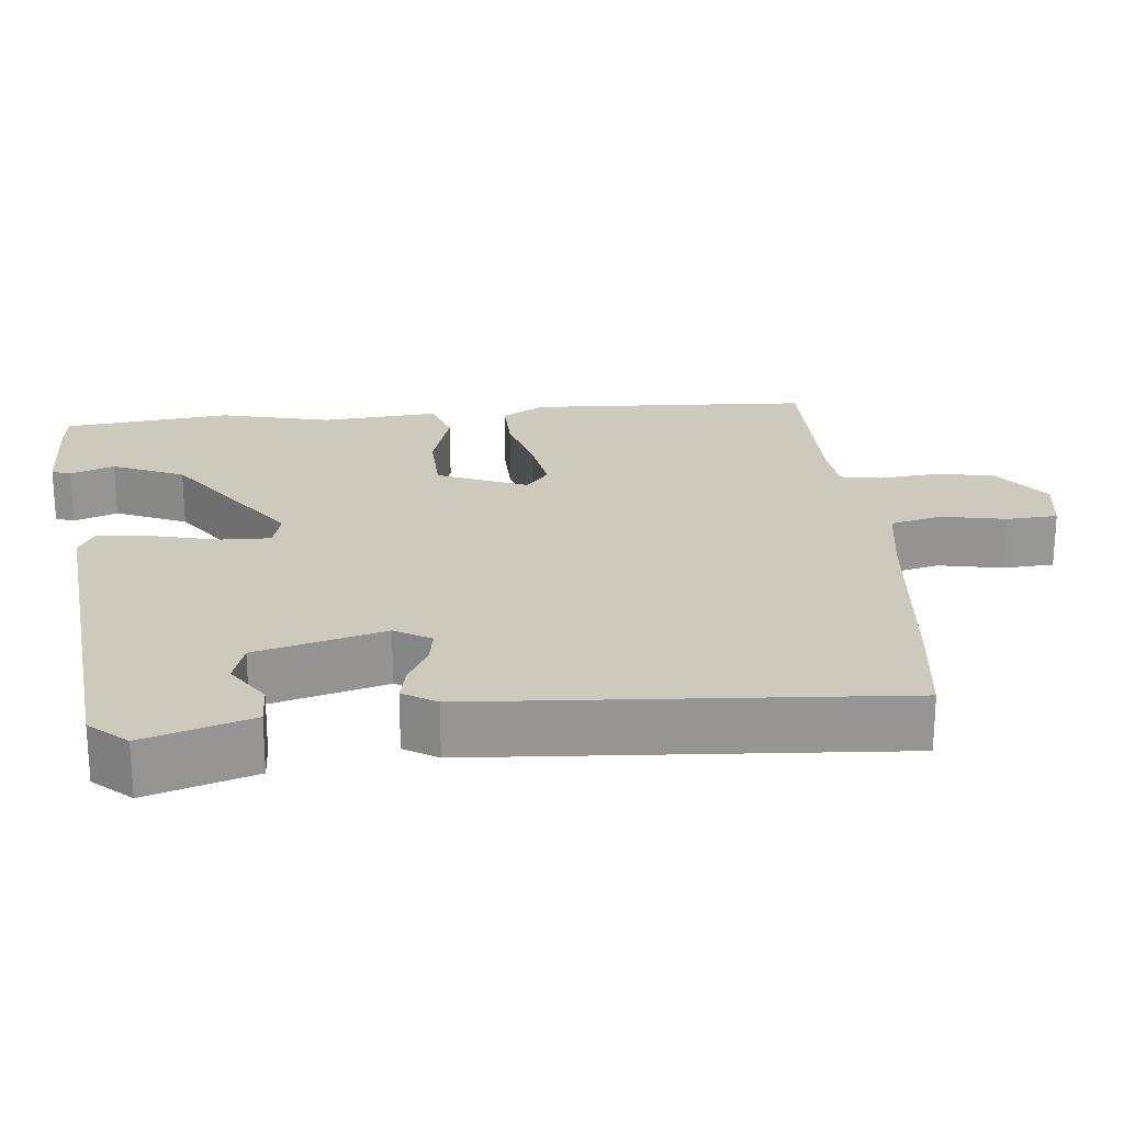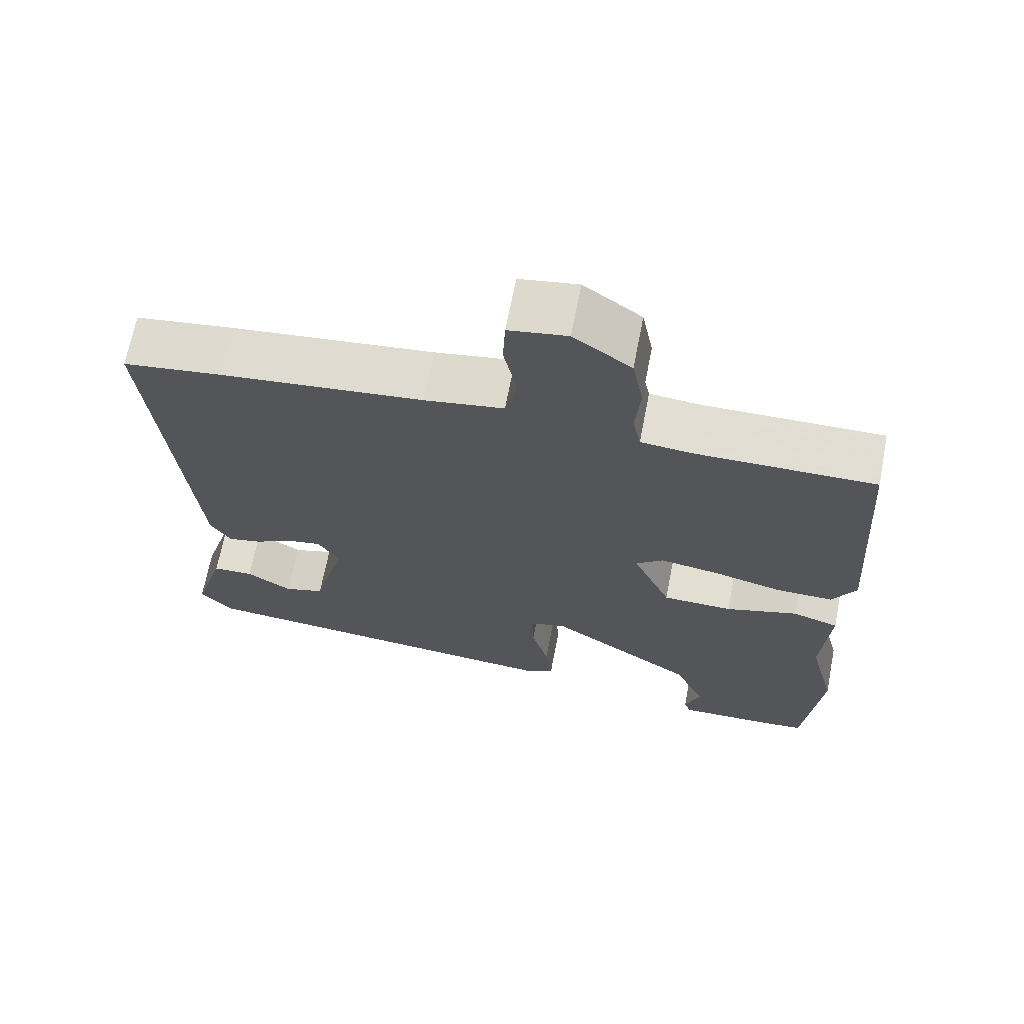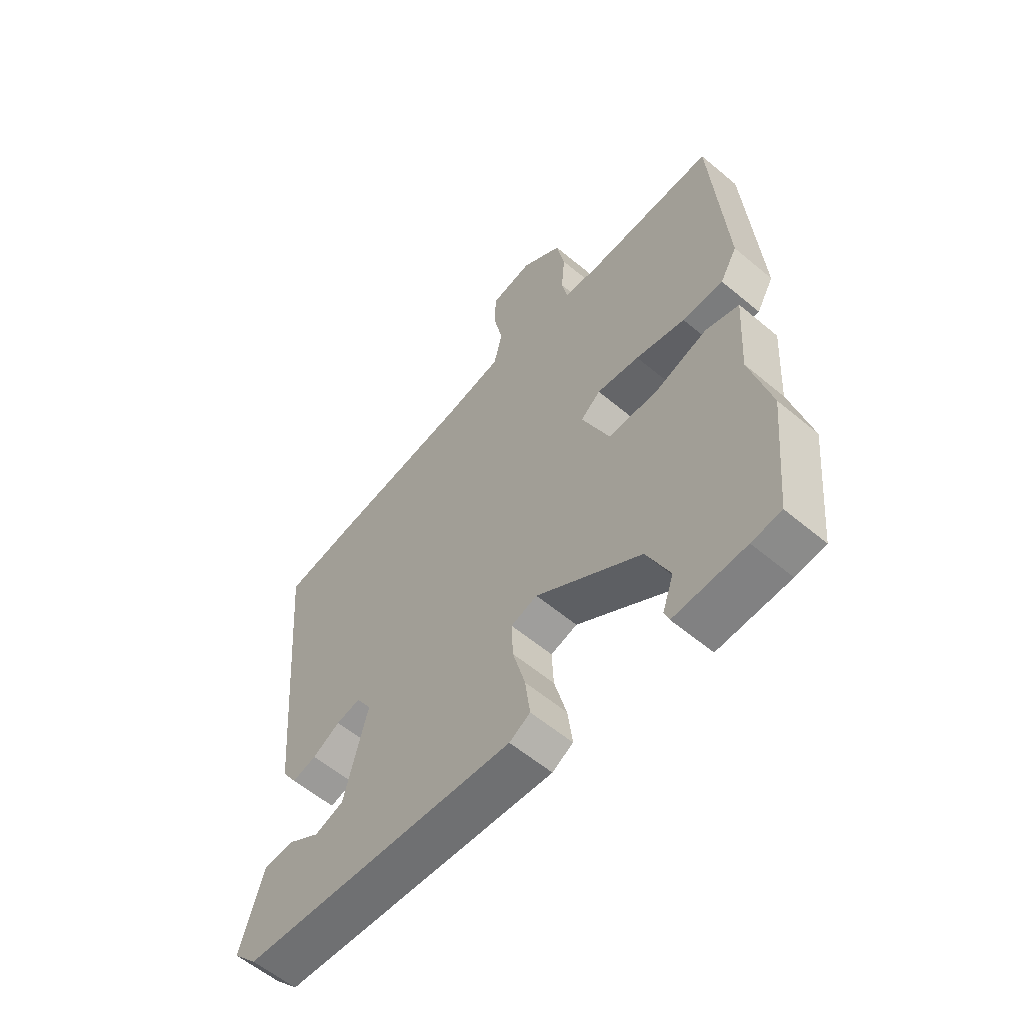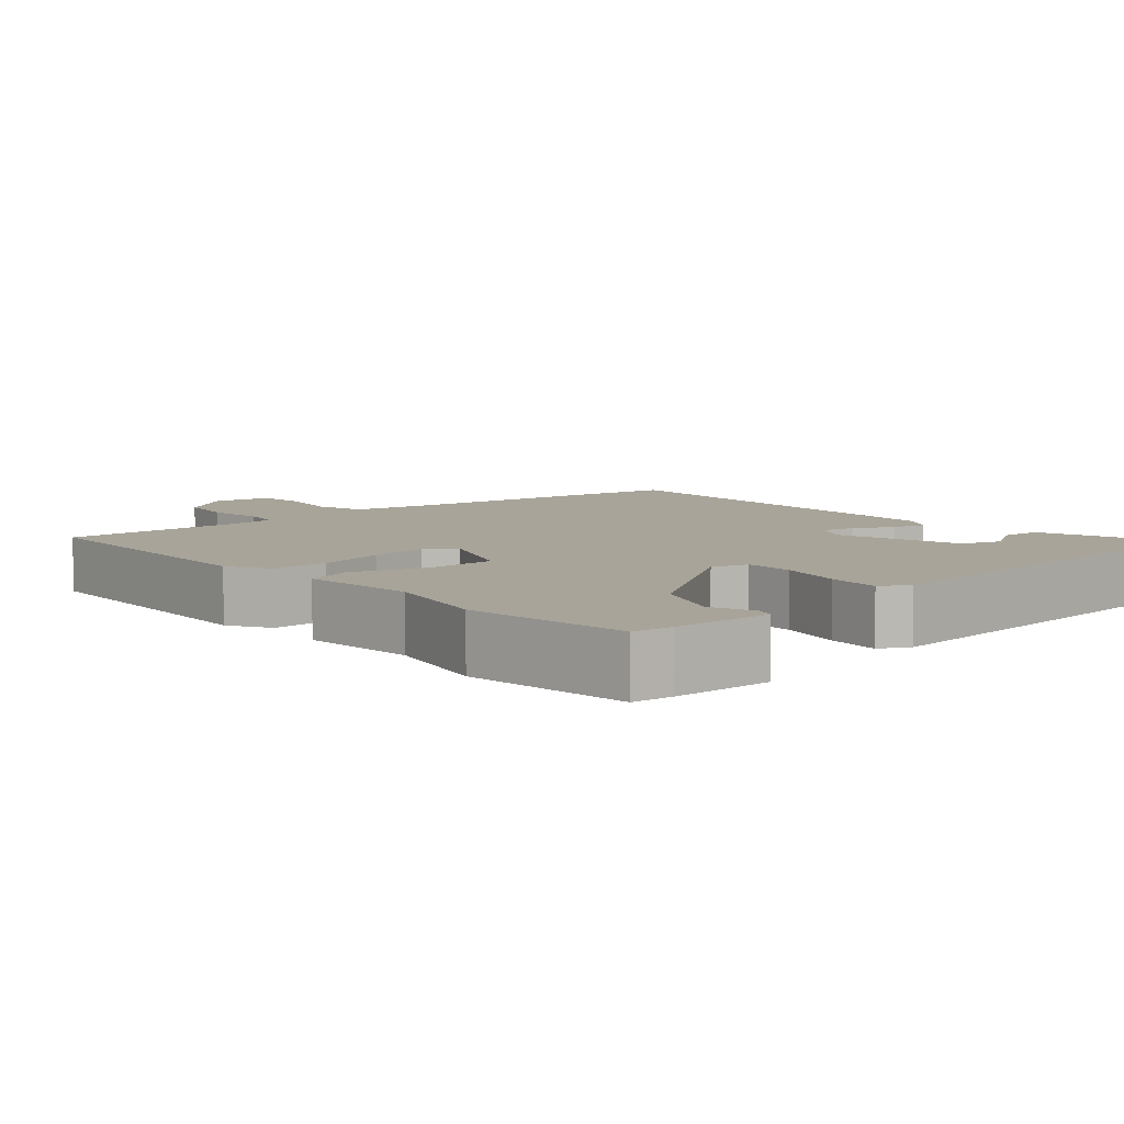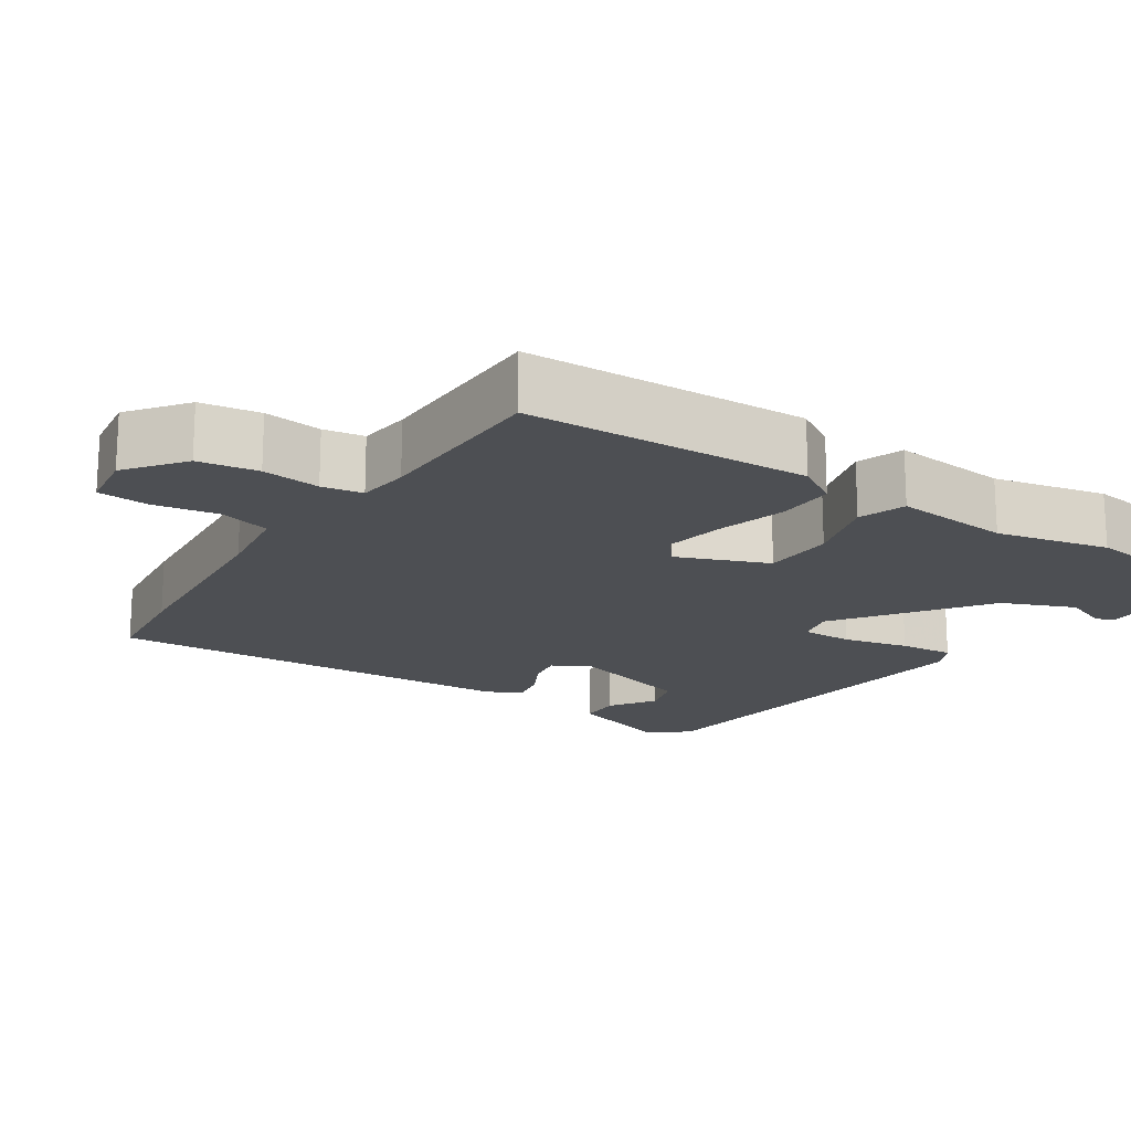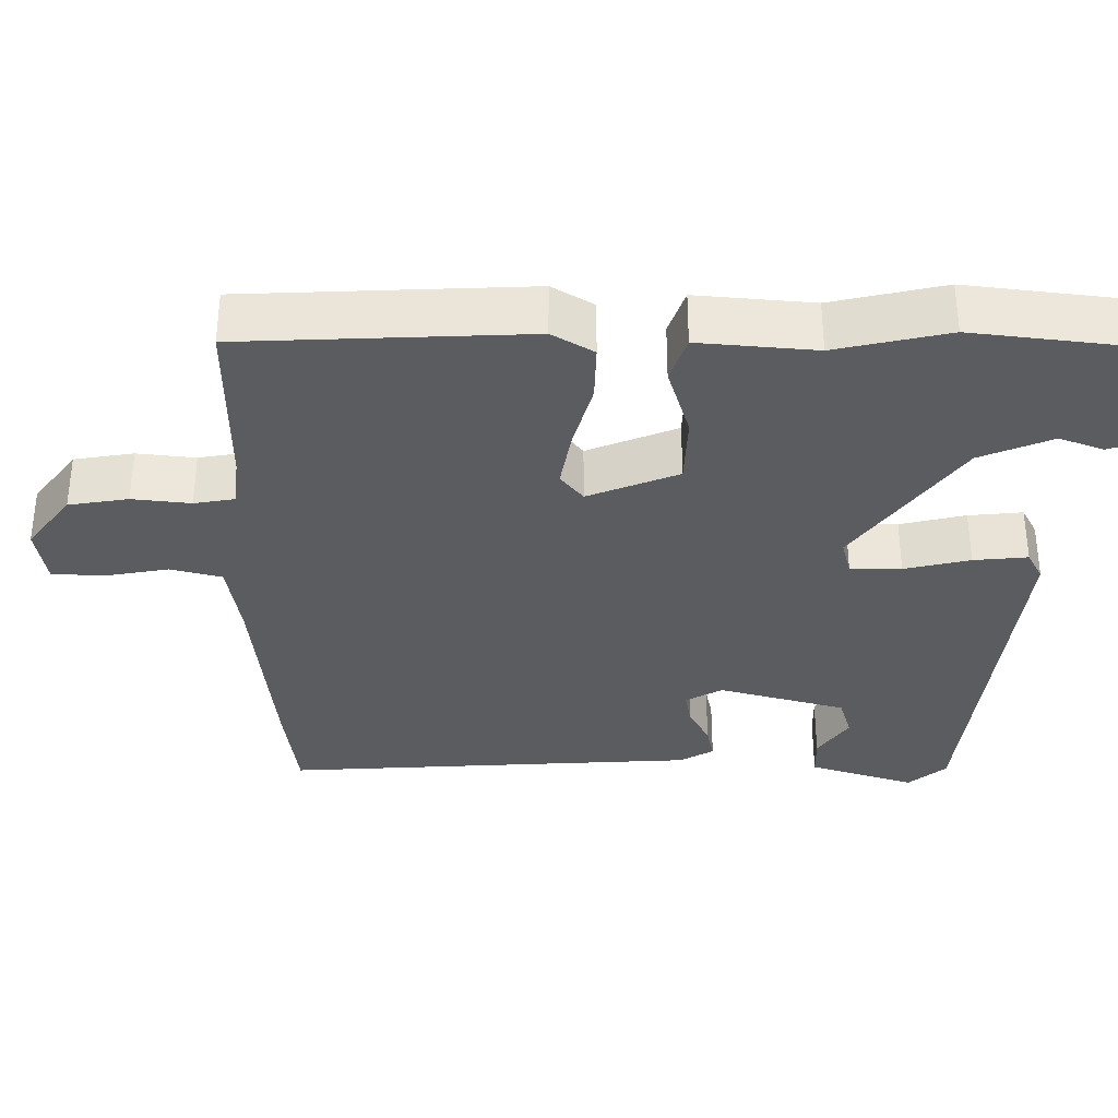
<metadata>
{"format":"obj","ext":"obj","renderer":"f3d","projection":"perspective","resolution":1024,"background":"white","views":[{"elev":22.7,"azim":-96.6,"up":"+Y"},{"elev":67.9,"azim":11.0,"up":"+Z"},{"elev":-58.7,"azim":49.2,"up":"+Z"},{"elev":7.1,"azim":138.0,"up":"+Y"},{"elev":-18.0,"azim":54.7,"up":"+Y"},{"elev":-33.7,"azim":88.3,"up":"+Y"}]}
</metadata>
<code>
v -0.493 0.07 -0.45
v -0.538 0.07 -0.401
v -0.495 0.07 -0.257
v -0.439 0.07 -0.254
v -0.378 0.07 -0.293
v -0.323 0.07 -0.275
v -0.279 0.07 -0.103
v -0.308 0.07 -0.055
v -0.354 0.07 -0.064
v -0.406 0.07 -0.093
v -0.452 0.07 -0.104
v -0.48 0.07 -0.06
v -0.527 0.07 0.496
v -0.392 0.07 0.516
v -0.119 0.07 0.549
v -0.012 0.07 0.568
v 0.004 0.07 0.637
v -0.014 0.07 0.723
v -0.011 0.07 0.791
v 0.068 0.07 0.805
v 0.146 0.07 0.749
v 0.161 0.07 0.67
v 0.154 0.07 0.592
v 0.165 0.07 0.538
v 0.234 0.07 0.532
v 0.476 0.07 0.537
v 0.502 0.07 0.159
v 0.47 0.07 0.103
v 0.393 0.07 0.103
v 0.3 0.07 0.126
v 0.22 0.07 0.138
v 0.183 0.07 0.107
v 0.235 0.07 -0.012
v 0.33 0.07 -0.013
v 0.428 0.07 0.019
v 0.491 0.07 -0.001
v 0.481 0.07 -0.157
v 0.519 0.07 -0.306
v 0.497 0.07 -0.53
v 0.442 0.07 -0.536
v 0.309 0.07 -0.541
v 0.3 0.07 -0.516
v 0.321 0.07 -0.457
v 0.278 0.07 -0.362
v 0.08 0.07 -0.228
v 0.03 0.07 -0.242
v 0.033 0.07 -0.31
v 0.056 0.07 -0.397
v 0.065 0.07 -0.469
v 0.026 0.07 -0.491
v -0.493 0 -0.45
v -0.538 0 -0.401
v -0.495 0 -0.257
v -0.439 0 -0.254
v -0.378 0 -0.293
v -0.323 0 -0.275
v -0.279 0 -0.103
v -0.308 0 -0.055
v -0.354 0 -0.064
v -0.406 0 -0.093
v -0.452 0 -0.104
v -0.48 0 -0.06
v -0.527 0 0.496
v -0.392 0 0.516
v -0.119 0 0.549
v -0.012 0 0.568
v 0.004 0 0.637
v -0.014 0 0.723
v -0.011 0 0.791
v 0.068 0 0.805
v 0.146 0 0.749
v 0.161 0 0.67
v 0.154 0 0.592
v 0.165 0 0.538
v 0.234 0 0.532
v 0.476 0 0.537
v 0.502 0 0.159
v 0.47 0 0.103
v 0.393 0 0.103
v 0.3 0 0.126
v 0.22 0 0.138
v 0.183 0 0.107
v 0.235 0 -0.012
v 0.33 0 -0.013
v 0.428 0 0.019
v 0.491 0 -0.001
v 0.481 0 -0.157
v 0.519 0 -0.306
v 0.497 0 -0.53
v 0.442 0 -0.536
v 0.309 0 -0.541
v 0.3 0 -0.516
v 0.321 0 -0.457
v 0.278 0 -0.362
v 0.08 0 -0.228
v 0.03 0 -0.242
v 0.033 0 -0.31
v 0.056 0 -0.397
v 0.065 0 -0.469
v 0.026 0 -0.491
f 50 1 2
f 49 50 2
f 48 49 2
f 47 48 2
f 46 47 2
f 41 42 43
f 40 41 43
f 39 40 43
f 38 39 43
f 37 38 43
f 37 43 44
f 36 37 44
f 35 36 44
f 34 35 44
f 33 34 44 45
f 28 29 30
f 27 28 30
f 26 27 30
f 25 26 30
f 24 25 30 31
f 23 24 31 32
f 21 22 23
f 20 21 23
f 19 20 23
f 18 19 23
f 17 18 23
f 16 17 23 32
f 13 14 15
f 12 13 15
f 11 12 15
f 10 11 15
f 9 10 15
f 15 16 32
f 9 15 32
f 8 9 32
f 2 3 4 5
f 2 5 6
f 46 2 6
f 33 45 46
f 32 33 46
f 8 32 46
f 7 8 46
f 6 7 46
f 52 51 100
f 52 100 99
f 52 99 98
f 52 98 97
f 52 97 96
f 93 92 91
f 93 91 90
f 93 90 89
f 93 89 88
f 93 88 87
f 94 93 87
f 94 87 86
f 94 86 85
f 94 85 84
f 95 94 84 83
f 80 79 78
f 80 78 77
f 80 77 76
f 80 76 75
f 81 80 75 74
f 82 81 74 73
f 73 72 71
f 73 71 70
f 73 70 69
f 73 69 68
f 73 68 67
f 82 73 67 66
f 65 64 63
f 65 63 62
f 65 62 61
f 65 61 60
f 65 60 59
f 82 66 65
f 82 65 59
f 82 59 58
f 55 54 53 52
f 56 55 52
f 56 52 96
f 96 95 83
f 96 83 82
f 96 82 58
f 96 58 57
f 96 57 56
f 1 51 52 2
f 2 52 53 3
f 3 53 54 4
f 4 54 55 5
f 5 55 56 6
f 6 56 57 7
f 7 57 58 8
f 8 58 59 9
f 9 59 60 10
f 10 60 61 11
f 11 61 62 12
f 12 62 63 13
f 13 63 64 14
f 14 64 65 15
f 15 65 66 16
f 16 66 67 17
f 17 67 68 18
f 18 68 69 19
f 19 69 70 20
f 20 70 71 21
f 21 71 72 22
f 22 72 73 23
f 23 73 74 24
f 24 74 75 25
f 25 75 76 26
f 26 76 77 27
f 27 77 78 28
f 28 78 79 29
f 29 79 80 30
f 30 80 81 31
f 31 81 82 32
f 32 82 83 33
f 33 83 84 34
f 34 84 85 35
f 35 85 86 36
f 36 86 87 37
f 37 87 88 38
f 38 88 89 39
f 39 89 90 40
f 40 90 91 41
f 41 91 92 42
f 42 92 93 43
f 43 93 94 44
f 44 94 95 45
f 45 95 96 46
f 46 96 97 47
f 47 97 98 48
f 48 98 99 49
f 49 99 100 50
f 50 100 51 1

</code>
